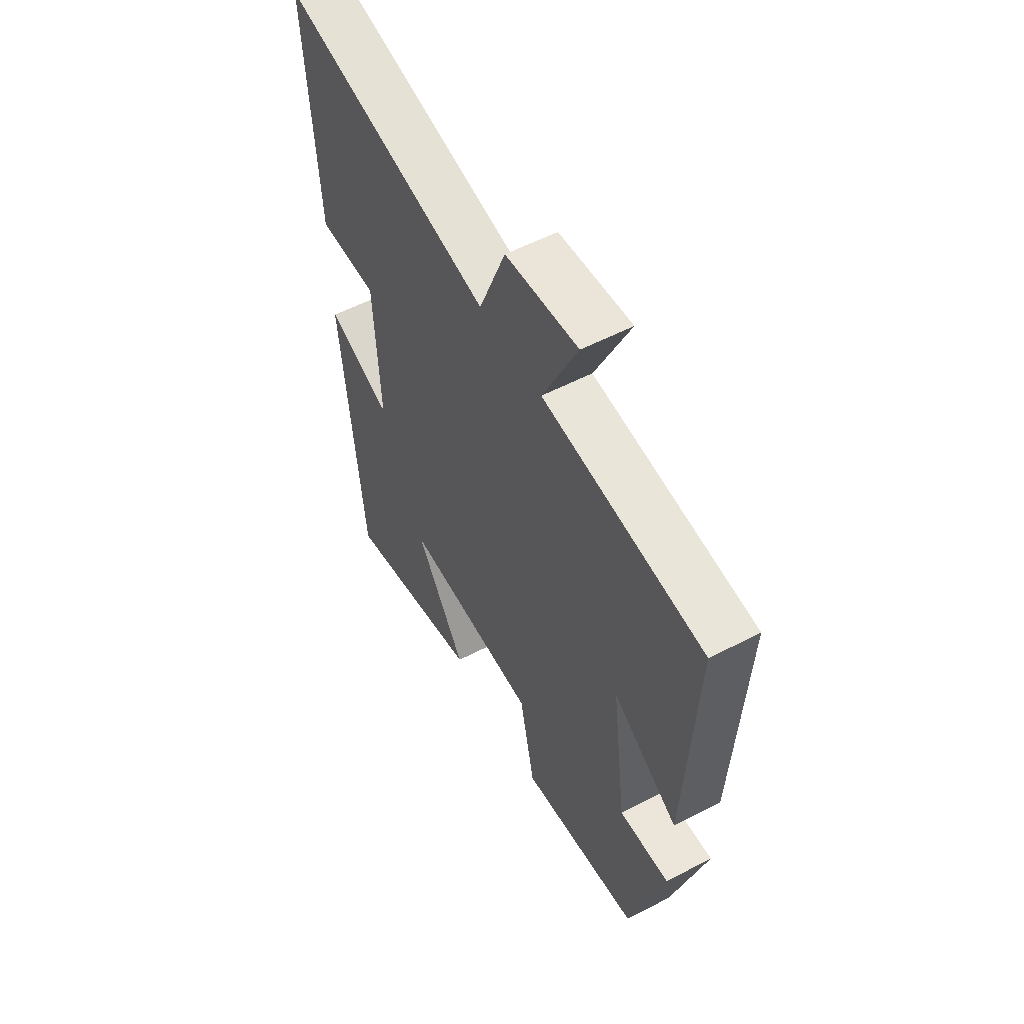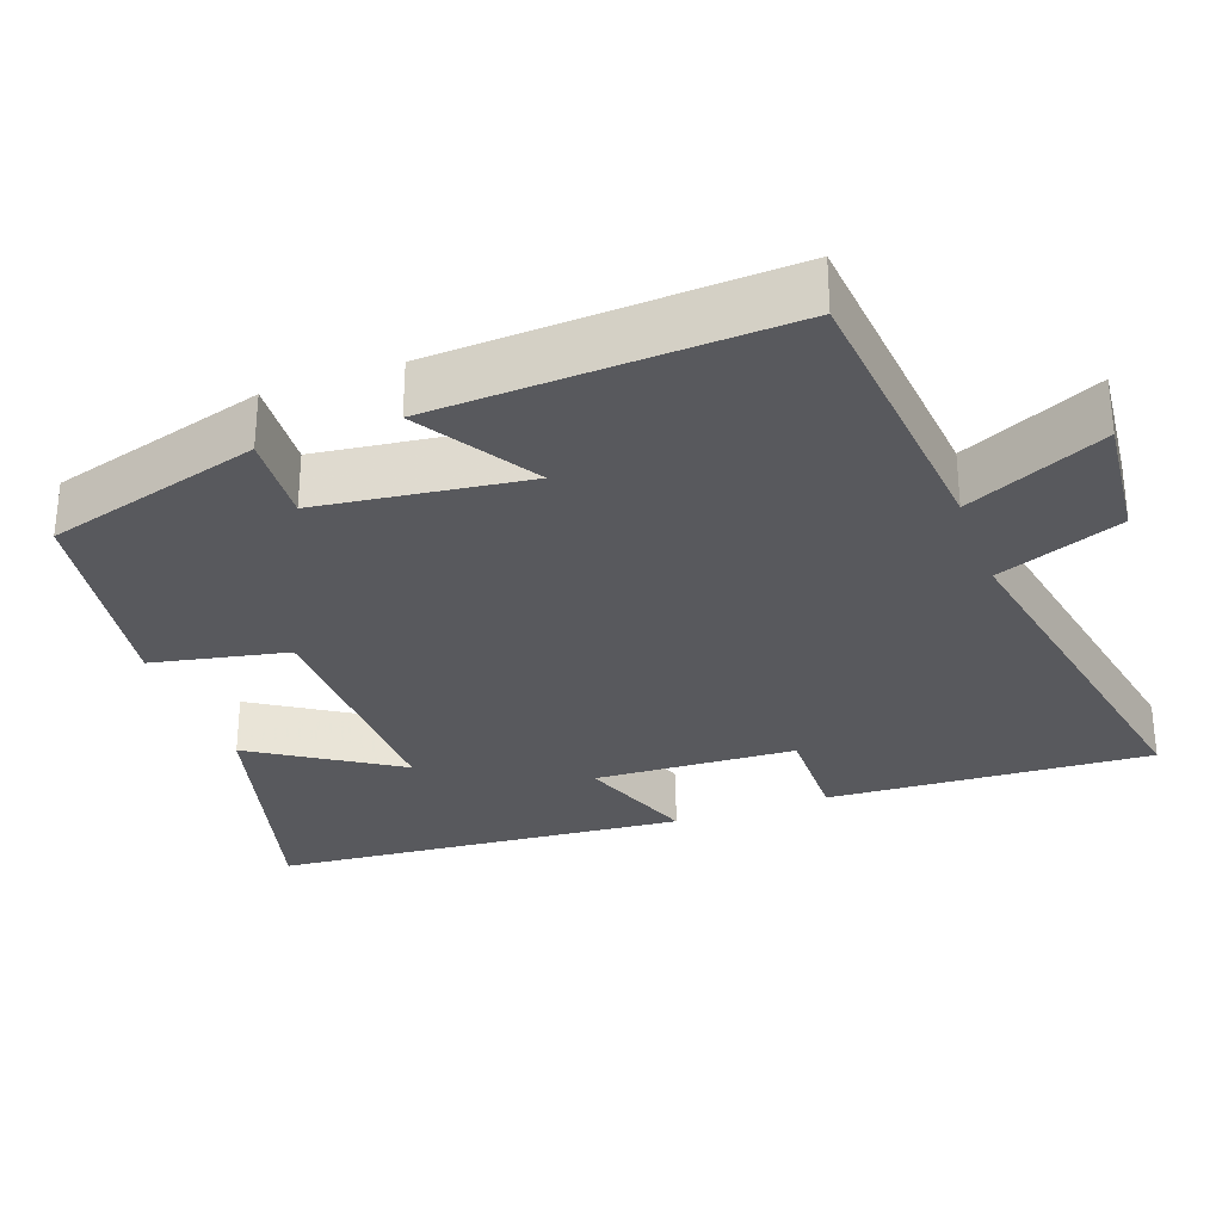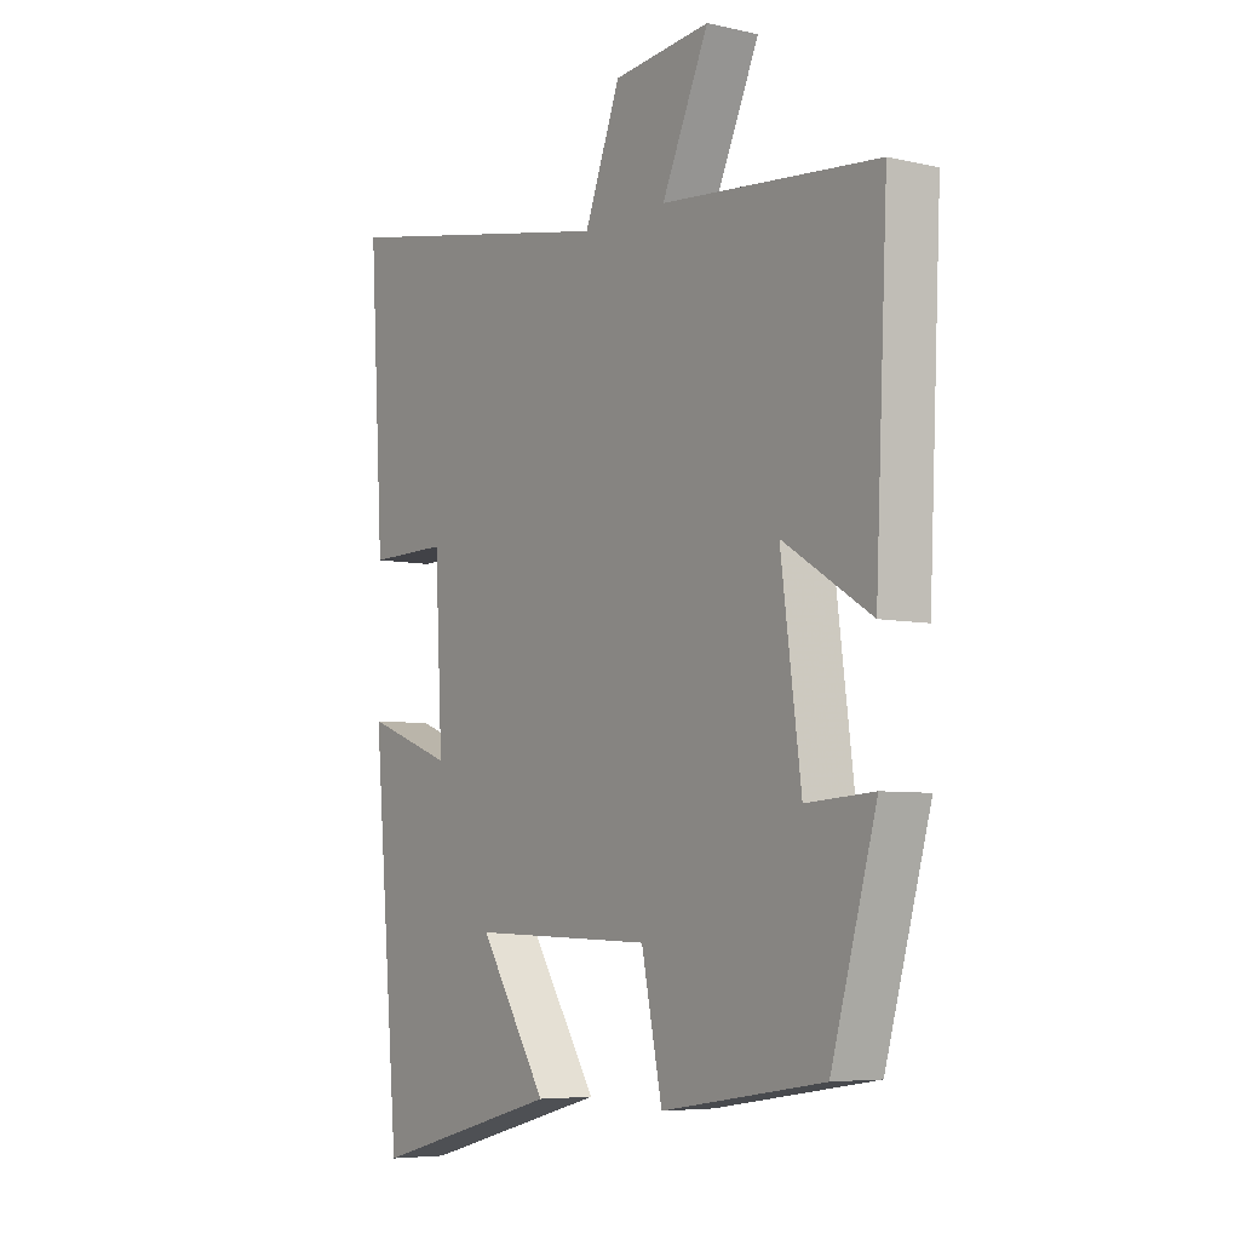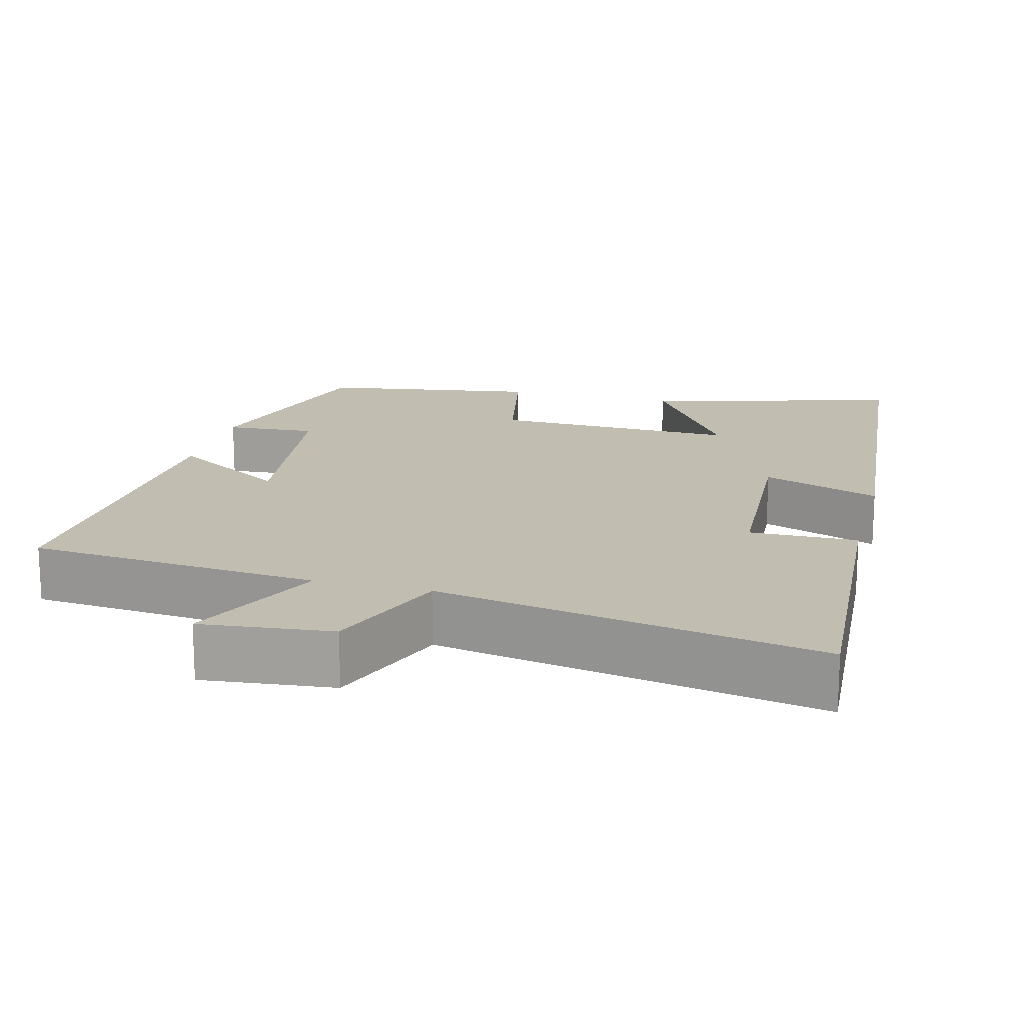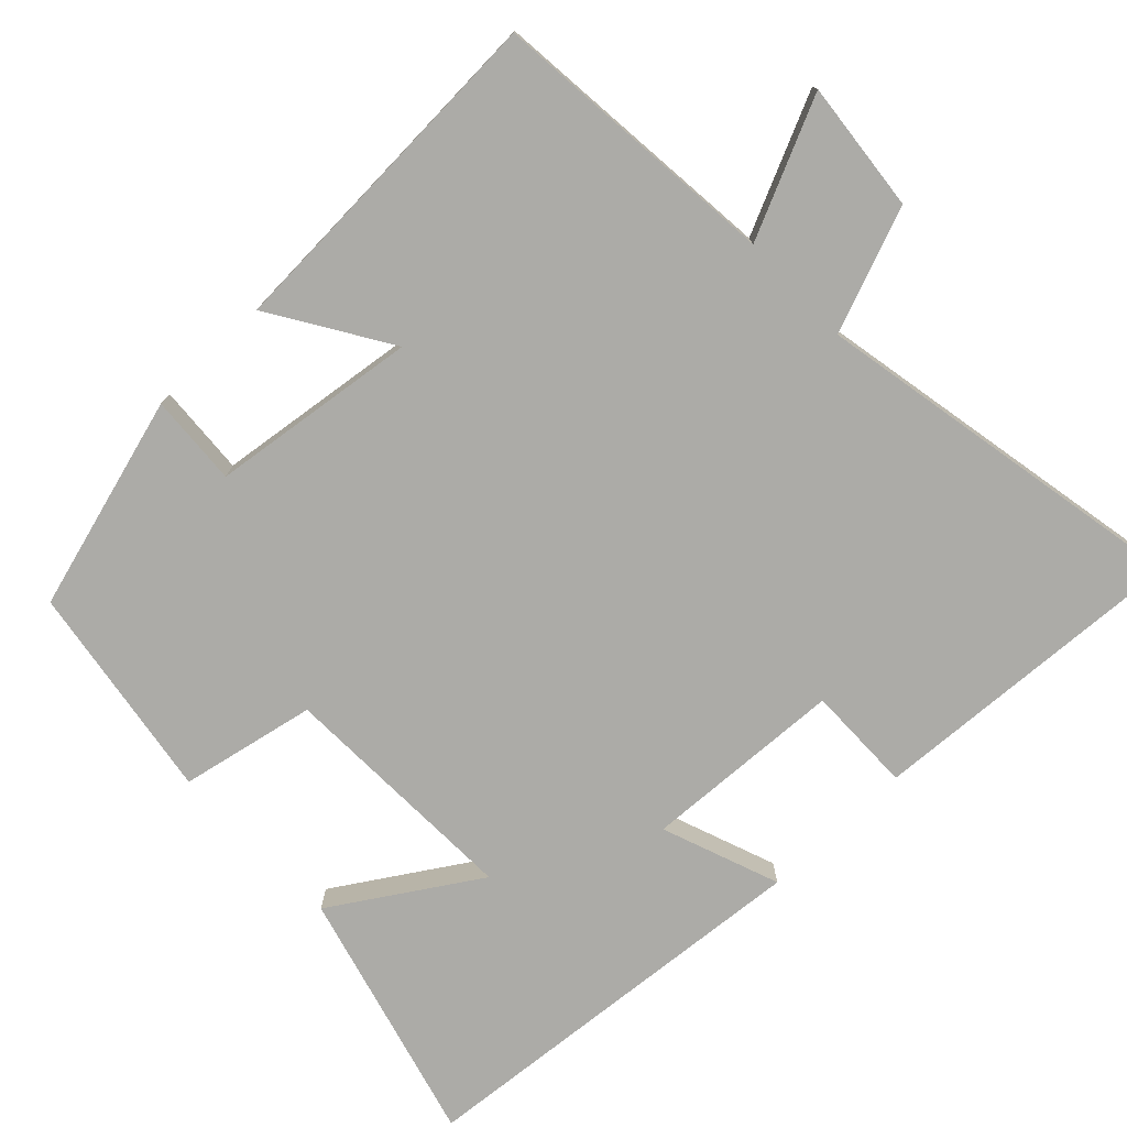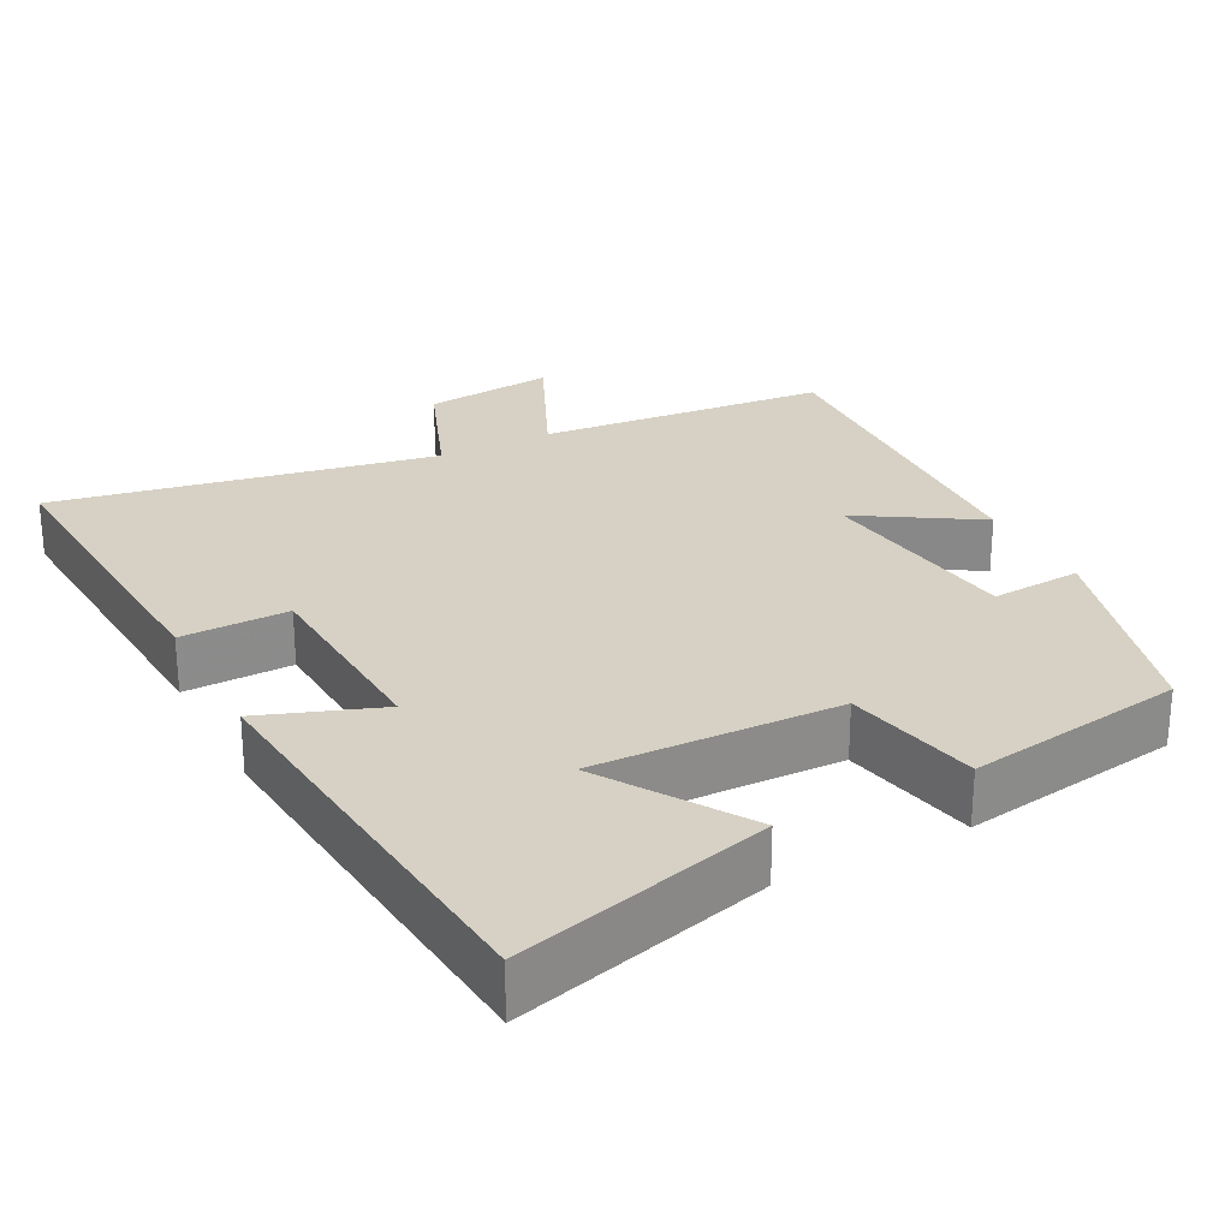
<metadata>
{"format":"obj","ext":"obj","renderer":"f3d","projection":"perspective","resolution":1024,"background":"white","views":[{"elev":56.2,"azim":-118.6,"up":"+Z"},{"elev":-30.2,"azim":-70.0,"up":"+Y"},{"elev":-6.1,"azim":-124.3,"up":"+Z"},{"elev":17.0,"azim":14.5,"up":"+Y"},{"elev":-76.2,"azim":-46.3,"up":"+Y"},{"elev":26.6,"azim":152.3,"up":"+Y"}]}
</metadata>
<code>
v 0.526 0.07 0.596
v 0.5 0.07 0.166
v 0.357 0.07 0.168
v 0.343 0.07 -0.1
v 0.5 0.07 -0.042
v 0.451 0.07 -0.591
v 0.113 0.07 -0.5
v 0.234 0.07 -0.31
v -0.092 0.07 -0.32
v -0.129 0.07 -0.5
v -0.419 0.07 -0.455
v -0.5 0.07 -0.169
v -0.379 0.07 -0.177
v -0.343 0.07 0.099
v -0.5 0.07 0.001
v -0.522 0.07 0.464
v -0.135 0.07 0.5
v -0.219 0.07 0.684
v -0.045 0.07 0.666
v 0.019 0.07 0.5
v 0.526 0 0.596
v 0.5 0 0.166
v 0.357 0 0.168
v 0.343 0 -0.1
v 0.5 0 -0.042
v 0.451 0 -0.591
v 0.113 0 -0.5
v 0.234 0 -0.31
v -0.092 0 -0.32
v -0.129 0 -0.5
v -0.419 0 -0.455
v -0.5 0 -0.169
v -0.379 0 -0.177
v -0.343 0 0.099
v -0.5 0 0.001
v -0.522 0 0.464
v -0.135 0 0.5
v -0.219 0 0.684
v -0.045 0 0.666
v 0.019 0 0.5
f 17 18 19 20
f 15 16 17 20
f 14 15 20
f 13 14 20 1
f 10 11 12 13
f 9 10 13
f 8 9 13
f 5 6 7 8
f 4 5 8
f 3 4 8 13
f 1 2 3
f 1 3 13
f 40 39 38 37
f 40 37 36 35
f 40 35 34
f 21 40 34 33
f 33 32 31 30
f 33 30 29
f 33 29 28
f 28 27 26 25
f 28 25 24
f 33 28 24 23
f 23 22 21
f 33 23 21
f 1 21 22 2
f 2 22 23 3
f 3 23 24 4
f 4 24 25 5
f 5 25 26 6
f 6 26 27 7
f 7 27 28 8
f 8 28 29 9
f 9 29 30 10
f 10 30 31 11
f 11 31 32 12
f 12 32 33 13
f 13 33 34 14
f 14 34 35 15
f 15 35 36 16
f 16 36 37 17
f 17 37 38 18
f 18 38 39 19
f 19 39 40 20
f 20 40 21 1

</code>
